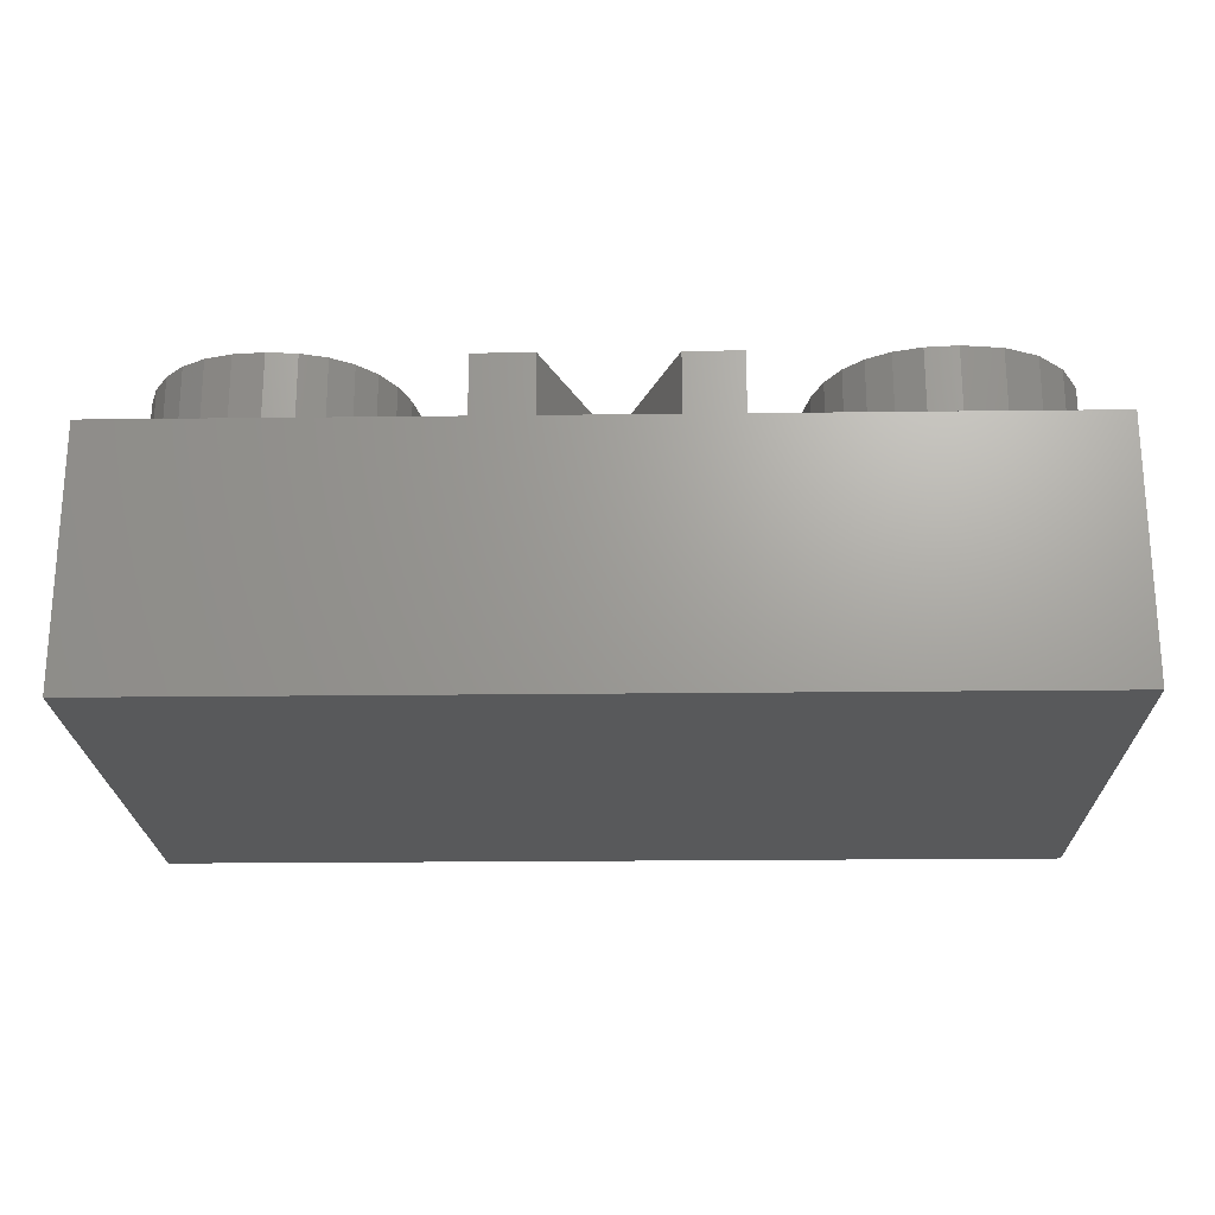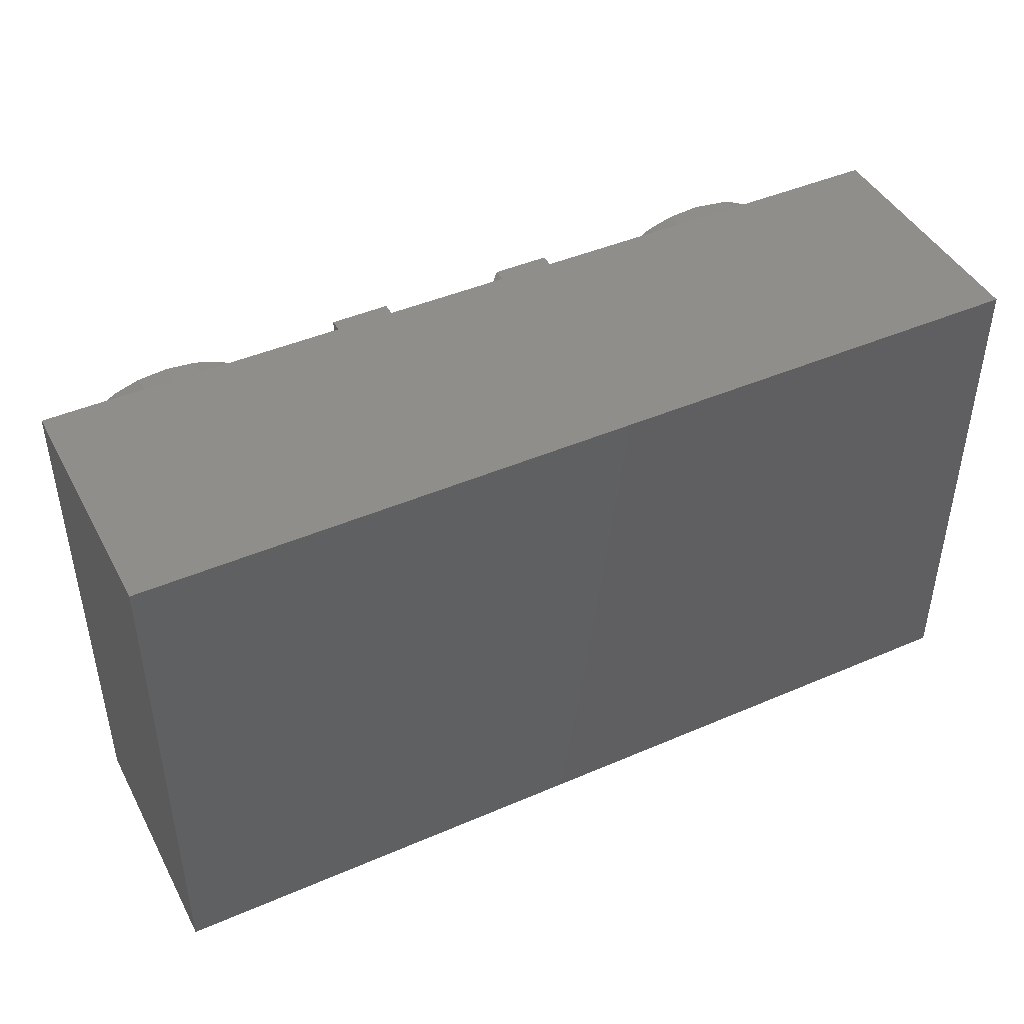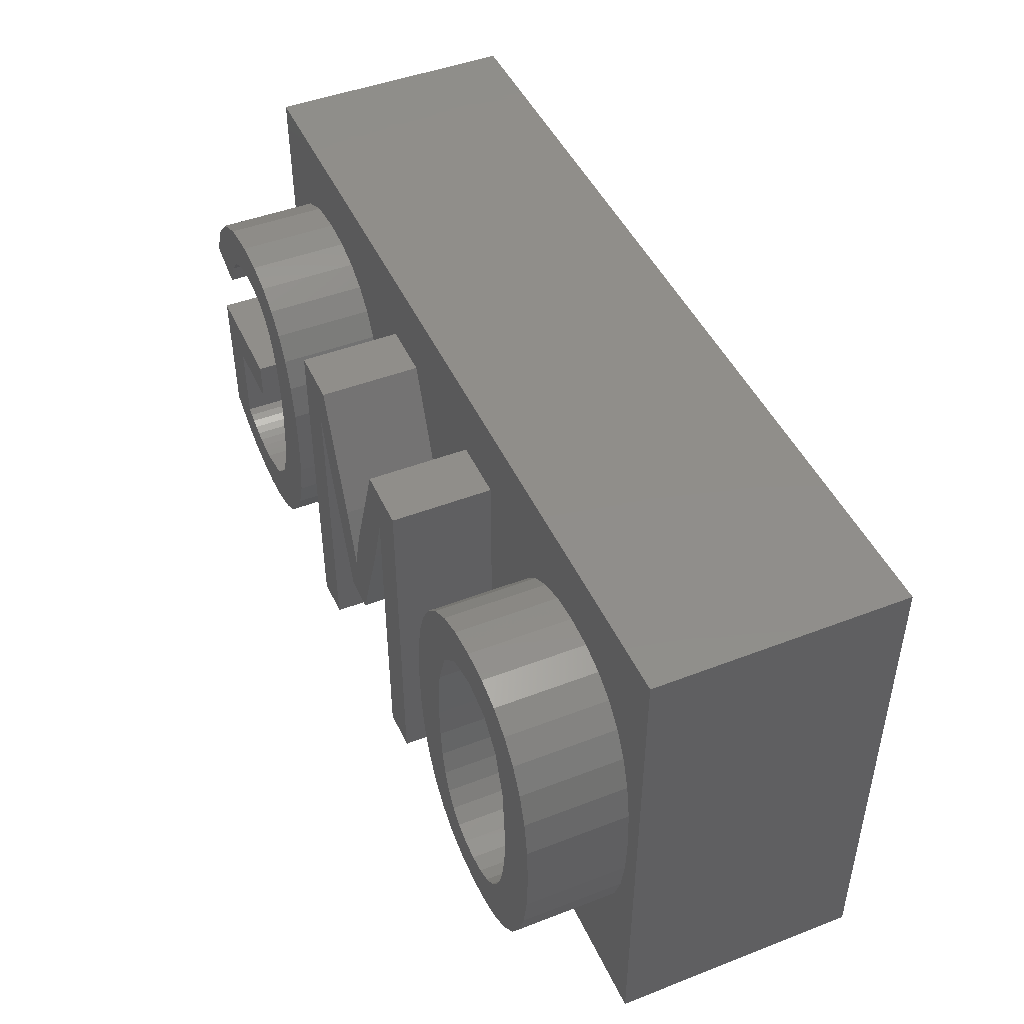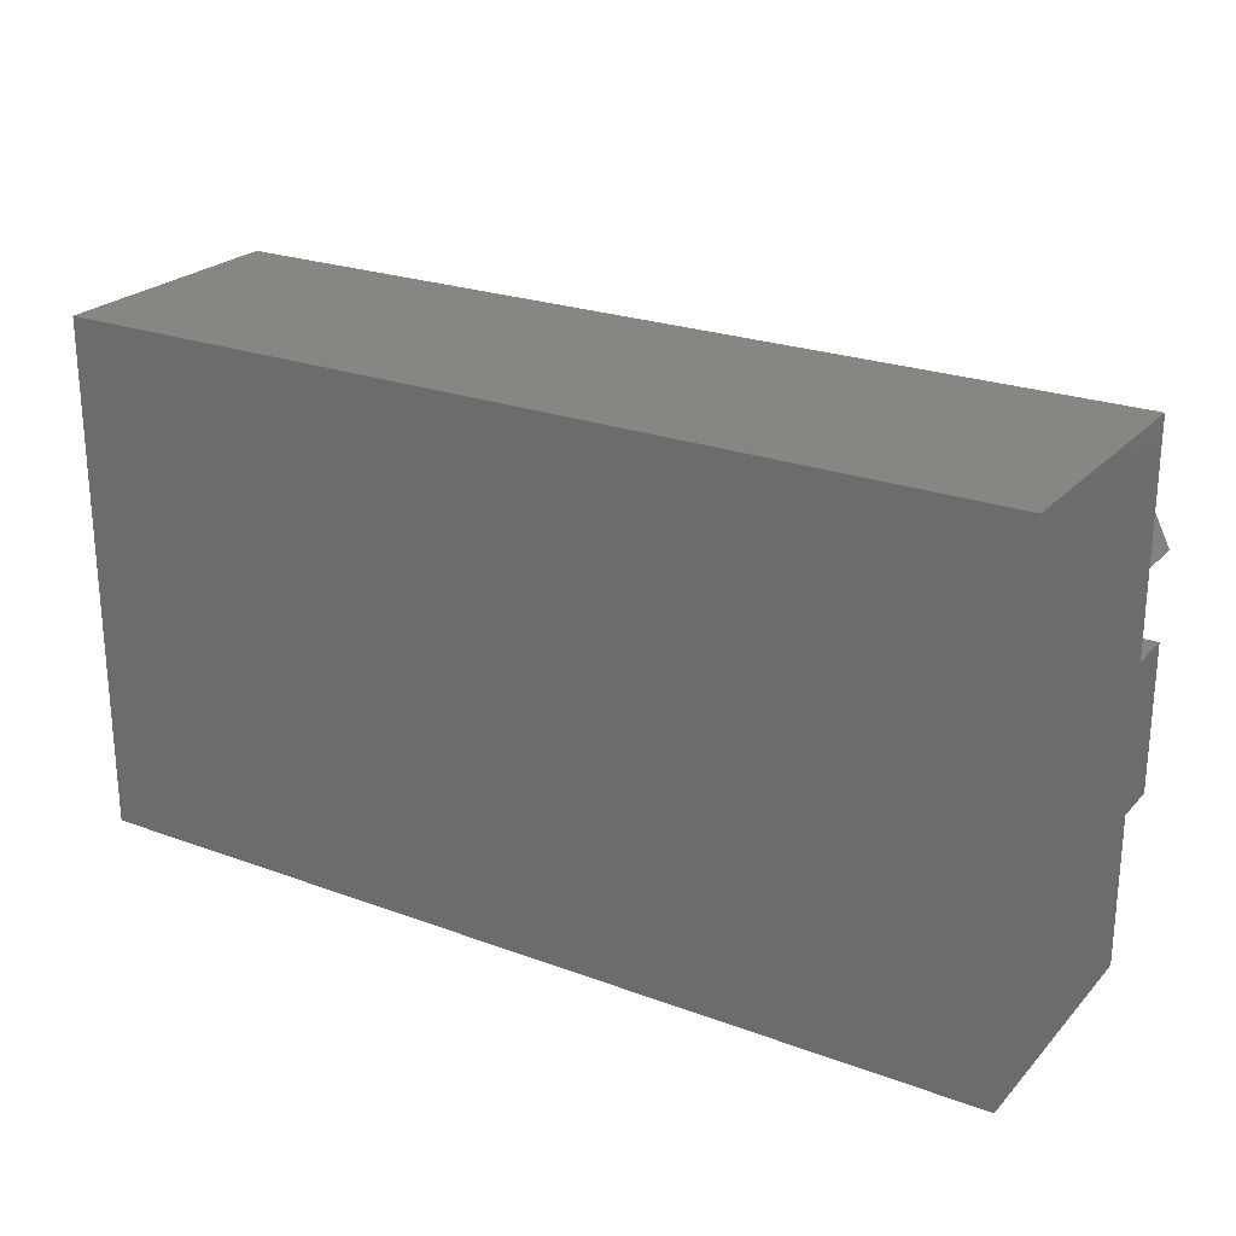
<metadata>
{"format":"stl","ext":"stl","renderer":"f3d","projection":"perspective","resolution":1024,"background":"white","views":[{"elev":-21.9,"azim":-178.8,"up":"+Z"},{"elev":44.3,"azim":153.3,"up":"+Y"},{"elev":46.1,"azim":66.2,"up":"+Y"},{"elev":24.0,"azim":-148.5,"up":"+Y"}]}
</metadata>
<code>
# stl→obj: 294 verts, 584 faces
v 15.23 0.2239 0
v 17.28 0.2239 0
v 17.19 1.835 0
v 15.03 2.596 0
v 16.95 3.242 0
v 15.18 -1.065 0
v 16.53 4.445 0
v 17.19 -1.416 0
v 14.44 4.29 0
v 15.95 5.442 0
v 15.03 -2.187 0
v 16.94 -2.848 0
v 15.21 6.225 0
v 13.45 5.307 0
v 14.32 6.785 0
v 13.27 7.12 0
v 12.06 5.645 0
v 12.06 7.232 0
v 10.87 7.122 0
v 10.68 5.307 0
v 9.838 6.791 0
v 8.947 6.24 0
v 9.693 4.29 0
v 8.203 5.467 0
v 7.615 4.478 0
v 9.102 2.596 0
v 7.196 3.274 0
v 6.944 -1.391 0
v 8.905 0.2239 0
v 6.86 0.2239 0
v 6.944 1.856 0
v 7.197 -2.81 0
v 7.618 -4.031 0
v 8.208 -5.055 0
v 14.78 -3.14 0
v 16.53 -4.071 0
v 14.43 -3.926 0
v 15.94 -5.086 0
v 13.98 -4.54 0
v 15.2 -5.882 0
v 14.31 -6.451 0
v 13.44 -4.979 0
v 13.27 -6.793 0
v 12.8 -5.242 0
v 12.08 -6.907 0
v 12.07 -5.33 0
v 11.3 -5.241 0
v 10.89 -6.791 0
v 10.64 -4.974 0
v 8.955 -5.865 0
v 10.09 -4.529 0
v 9.849 -6.444 0
v 9.657 -3.906 0
v 9.328 -3.114 0
v 9.093 -2.161 0
v 8.952 -1.049 0
v -12.43 0.4681 0
v -15.41 -1.159 0
v -12.43 -1.159 0
v -17.3 -5.35 0
v -15.41 -4.577 0
v -17.3 0.4681 0
v -16.14 -6.031 0
v -9.35 1.555 0
v -7.254 0.2239 0
v -7.338 1.877 0
v -9.503 2.688 0
v -7.59 3.306 0
v -9.298 0.2239 0
v -9.759 3.625 0
v -8.009 4.511 0
v -9.515 -2.206 0
v -7.342 -1.363 0
v -10.12 4.364 0
v -8.597 5.493 0
v -7.605 -2.765 0
v -8.044 -3.984 0
v -9.352 6.254 0
v -10.58 4.925 0
v -10.28 6.797 0
v -11.16 5.325 0
v -11.37 7.124 0
v -11.85 5.565 0
v -12.63 7.232 0
v -12.66 5.645 0
v -13.63 5.499 0
v -14.25 7.022 0
v -14.45 5.058 0
v -15.57 6.391 0
v -15.1 4.324 0
v -16.59 5.338 0
v -15.58 3.296 0
v -17.32 3.865 0
v -10.17 -3.941 0
v -8.658 -5.02 0
v -9.431 -5.845 0
v -11.25 -4.983 0
v -10.35 -6.435 0
v -11.4 -6.789 0
v -12.77 -5.33 0
v -12.6 -6.907 0
v -13.12 -5.317 0
v -13.79 -6.809 0
v -13.47 -5.276 0
v -13.83 -5.21 0
v -14.96 -6.517 0
v -14.2 -5.116 0
v -14.56 -5.002 0
v -14.88 -4.875 0
v -15.16 -4.733 0
v 3.165 2.126 0
v 4.792 7.019 0
v 3.205 5.188 0
v 2.382 7.019 0
v 2.847 4.068 0
v 0.4998 2.045 0
v 2.565 3.202 0
v 2.359 2.588 0
v 2.229 2.228 0
v 0.3764 1.696 0
v 0.22 1.188 0
v 0.03061 0.5208 0
v 0.5406 -2.227 0
v -0.1919 -0.305 0
v -0.8531 -2.227 0
v -0.4563 0.6104 0
v -2.521 2.228 0
v -0.9039 2.035 0
v -2.7 2.737 0
v -3.183 4.217 0
v -2.786 7.019 0
v -2.92 3.4 0
v -3.488 5.188 0
v -5.074 7.019 0
v 4.792 -6.703 0
v 3.165 -6.703 0
v -3.426 2.126 0
v -3.428 2.769 0
v -3.434 3.324 0
v -3.444 3.791 0
v -3.457 4.171 0
v -5.074 -6.703 0
v -3.426 -6.703 0
v 9.849 -6.444 -4
v 10.89 -6.791 -4
v 8.955 -5.865 -4
v 8.208 -5.055 -4
v 7.618 -4.031 -4
v 7.197 -2.81 -4
v 6.944 -1.391 -4
v 6.86 0.2239 -4
v 6.944 1.856 -4
v 7.196 3.274 -4
v 7.615 4.478 -4
v 8.203 5.467 -4
v 8.947 6.24 -4
v 9.838 6.791 -4
v 10.87 7.122 -4
v 12.06 7.232 -4
v 13.27 7.12 -4
v 14.32 6.785 -4
v 15.21 6.225 -4
v 15.95 5.442 -4
v 16.53 4.445 -4
v 16.95 3.242 -4
v 17.19 1.835 -4
v 17.28 0.2239 -4
v 17.19 -1.416 -4
v 16.94 -2.848 -4
v 16.53 -4.071 -4
v 15.94 -5.086 -4
v 15.2 -5.882 -4
v 14.31 -6.451 -4
v 13.27 -6.793 -4
v 12.08 -6.907 -4
v 13.44 -4.979 -4
v 12.8 -5.242 -4
v 13.98 -4.54 -4
v 14.43 -3.926 -4
v 14.78 -3.14 -4
v 15.03 -2.187 -4
v 15.18 -1.065 -4
v 15.23 0.2239 -4
v 15.03 2.596 -4
v 14.44 4.29 -4
v 13.45 5.307 -4
v 12.06 5.645 -4
v 10.68 5.307 -4
v 9.693 4.29 -4
v 9.102 2.596 -4
v 8.905 0.2239 -4
v 8.952 -1.049 -4
v 9.093 -2.161 -4
v 9.328 -3.114 -4
v 9.657 -3.906 -4
v 10.09 -4.529 -4
v 10.64 -4.974 -4
v 11.3 -5.241 -4
v 12.07 -5.33 -4
v -14.96 -6.517 -4
v -13.79 -6.809 -4
v -16.14 -6.031 -4
v -17.3 -5.35 -4
v -17.3 0.4681 -4
v -12.43 0.4681 -4
v -12.43 -1.159 -4
v -15.41 -1.159 -4
v -15.41 -4.577 -4
v -15.16 -4.733 -4
v -14.88 -4.875 -4
v -14.56 -5.002 -4
v -14.2 -5.116 -4
v -13.83 -5.21 -4
v -13.47 -5.276 -4
v -13.12 -5.317 -4
v -12.77 -5.33 -4
v -11.25 -4.983 -4
v -10.17 -3.941 -4
v -9.515 -2.206 -4
v -9.298 0.2239 -4
v -9.35 1.555 -4
v -9.503 2.688 -4
v -9.759 3.625 -4
v -10.12 4.364 -4
v -10.58 4.925 -4
v -11.16 5.325 -4
v -11.85 5.565 -4
v -12.66 5.645 -4
v -13.63 5.499 -4
v -14.45 5.058 -4
v -15.1 4.324 -4
v -15.58 3.296 -4
v -17.32 3.865 -4
v -16.59 5.338 -4
v -15.57 6.391 -4
v -14.25 7.022 -4
v -12.63 7.232 -4
v -11.37 7.124 -4
v -10.28 6.797 -4
v -9.352 6.254 -4
v -8.597 5.493 -4
v -8.009 4.511 -4
v -7.59 3.306 -4
v -7.338 1.877 -4
v -7.254 0.2239 -4
v -7.342 -1.363 -4
v -7.605 -2.765 -4
v -8.044 -3.984 -4
v -8.658 -5.02 -4
v -9.431 -5.845 -4
v -10.35 -6.435 -4
v -11.4 -6.789 -4
v -12.6 -6.907 -4
v 3.165 2.126 -4
v 3.205 5.188 -4
v 2.847 4.068 -4
v 2.565 3.202 -4
v 2.359 2.588 -4
v 2.229 2.228 -4
v 0.5406 -2.227 -4
v -0.8531 -2.227 -4
v -2.521 2.228 -4
v -2.7 2.737 -4
v -2.92 3.4 -4
v -3.183 4.217 -4
v -3.488 5.188 -4
v -3.457 4.171 -4
v -3.444 3.791 -4
v -3.434 3.324 -4
v -3.428 2.769 -4
v -3.426 2.126 -4
v -3.426 -6.703 -4
v -5.074 -6.703 -4
v -5.074 7.019 -4
v -2.786 7.019 -4
v -0.9039 2.035 -4
v -0.4563 0.6104 -4
v -0.1919 -0.305 -4
v 0.03061 0.5208 -4
v 0.22 1.188 -4
v 0.3764 1.696 -4
v 0.4998 2.045 -4
v 2.382 7.019 -4
v 4.792 7.019 -4
v 4.792 -6.703 -4
v 3.165 -6.703 -4
v -18 -10 -14
v -18 10 -4
v -18 10 -14
v -18 -10 -4
v 18 10 -14
v 18 -10 -14
v 18 10 -4
v 18 -10 -4
f 1 2 3
f 4 3 5
f 6 2 1
f 4 5 7
f 2 6 8
f 9 7 10
f 11 8 6
f 8 11 12
f 9 10 13
f 3 4 1
f 7 9 4
f 14 13 15
f 13 14 9
f 16 14 15
f 17 16 18
f 16 17 14
f 19 17 18
f 19 20 17
f 21 20 19
f 22 20 21
f 20 22 23
f 24 23 22
f 25 23 24
f 23 25 26
f 27 26 25
f 28 29 30
f 31 26 27
f 32 29 28
f 26 31 29
f 33 29 32
f 29 31 30
f 29 33 34
f 35 12 11
f 12 35 36
f 37 36 35
f 36 37 38
f 39 38 37
f 38 39 40
f 40 39 41
f 42 41 39
f 42 43 41
f 44 43 42
f 44 45 43
f 46 45 44
f 47 45 46
f 47 48 45
f 49 48 47
f 50 49 51
f 49 52 48
f 34 51 53
f 34 53 54
f 34 54 55
f 49 50 52
f 34 55 56
f 34 56 29
f 51 34 50
f 57 58 59
f 60 61 58
f 62 58 57
f 60 58 62
f 61 60 63
f 64 65 66
f 67 66 68
f 65 64 69
f 70 68 71
f 72 73 69
f 74 71 75
f 73 72 76
f 76 72 77
f 65 69 73
f 74 75 78
f 66 67 64
f 68 70 67
f 71 74 70
f 79 78 80
f 78 79 74
f 80 81 79
f 82 81 80
f 82 83 81
f 84 83 82
f 84 85 83
f 84 86 85
f 87 86 84
f 87 88 86
f 89 88 87
f 88 89 90
f 91 90 89
f 90 91 92
f 92 91 93
f 94 77 72
f 77 94 95
f 95 94 96
f 97 96 94
f 96 97 98
f 97 99 98
f 100 99 97
f 99 100 101
f 102 101 100
f 103 102 104
f 102 103 101
f 105 103 104
f 106 105 107
f 106 107 108
f 106 108 109
f 105 106 103
f 63 109 110
f 63 110 61
f 109 63 106
f 111 112 113
f 114 115 113
f 114 113 112
f 116 115 114
f 115 116 117
f 117 116 118
f 118 116 119
f 120 119 116
f 121 119 120
f 122 119 121
f 119 122 123
f 124 123 122
f 124 125 123
f 126 125 124
f 127 126 128
f 126 127 125
f 128 129 127
f 130 128 131
f 128 132 129
f 128 130 132
f 131 133 130
f 133 131 134
f 112 111 135
f 135 111 136
f 134 137 138
f 134 138 139
f 134 139 140
f 134 140 141
f 134 141 133
f 137 134 142
f 137 142 143
f 144 48 52
f 48 144 145
f 146 52 50
f 52 146 144
f 146 34 147
f 34 146 50
f 147 33 148
f 33 147 34
f 148 32 149
f 32 148 33
f 149 28 150
f 28 149 32
f 150 30 151
f 30 150 28
f 151 31 152
f 31 151 30
f 152 27 153
f 27 152 31
f 153 25 154
f 25 153 27
f 154 24 155
f 24 154 25
f 155 22 156
f 22 155 24
f 157 22 21
f 22 157 156
f 158 21 19
f 21 158 157
f 159 19 18
f 19 159 158
f 160 18 16
f 18 160 159
f 161 16 15
f 16 161 160
f 162 15 13
f 15 162 161
f 10 162 13
f 162 10 163
f 7 163 10
f 163 7 164
f 5 164 7
f 164 5 165
f 3 165 5
f 165 3 166
f 2 166 3
f 166 2 167
f 8 167 2
f 167 8 168
f 12 168 8
f 168 12 169
f 36 169 12
f 169 36 170
f 38 170 36
f 170 38 171
f 40 171 38
f 171 40 172
f 173 40 41
f 40 173 172
f 174 41 43
f 41 174 173
f 175 43 45
f 43 175 174
f 145 45 48
f 45 145 175
f 176 44 42
f 44 176 177
f 178 42 39
f 42 178 176
f 178 37 179
f 37 178 39
f 179 35 180
f 35 179 37
f 180 11 181
f 11 180 35
f 181 6 182
f 6 181 11
f 182 1 183
f 1 182 6
f 183 4 184
f 4 183 1
f 184 9 185
f 9 184 4
f 185 14 186
f 14 185 9
f 187 14 17
f 14 187 186
f 188 17 20
f 17 188 187
f 23 188 20
f 188 23 189
f 26 189 23
f 189 26 190
f 29 190 26
f 190 29 191
f 56 191 29
f 191 56 192
f 55 192 56
f 192 55 193
f 54 193 55
f 193 54 194
f 53 194 54
f 194 53 195
f 51 195 53
f 195 51 196
f 197 51 49
f 51 197 196
f 198 49 47
f 49 198 197
f 199 47 46
f 47 199 198
f 177 46 44
f 46 177 199
f 200 103 106
f 103 200 201
f 202 106 63
f 106 202 200
f 203 63 60
f 63 203 202
f 203 62 204
f 62 203 60
f 205 62 57
f 62 205 204
f 59 205 57
f 205 59 206
f 207 59 58
f 59 207 206
f 61 207 58
f 207 61 208
f 209 61 110
f 61 209 208
f 210 110 109
f 110 210 209
f 211 109 108
f 109 211 210
f 212 108 107
f 108 212 211
f 213 107 105
f 107 213 212
f 214 105 104
f 105 214 213
f 215 104 102
f 104 215 214
f 216 102 100
f 102 216 215
f 217 100 97
f 100 217 216
f 218 97 94
f 97 218 217
f 218 72 219
f 72 218 94
f 219 69 220
f 69 219 72
f 220 64 221
f 64 220 69
f 221 67 222
f 67 221 64
f 222 70 223
f 70 222 67
f 223 74 224
f 74 223 70
f 224 79 225
f 79 224 74
f 226 79 81
f 79 226 225
f 227 81 83
f 81 227 226
f 228 83 85
f 83 228 227
f 229 85 86
f 85 229 228
f 230 86 88
f 86 230 229
f 90 230 88
f 230 90 231
f 92 231 90
f 231 92 232
f 233 92 93
f 92 233 232
f 233 91 234
f 91 233 93
f 234 89 235
f 89 234 91
f 236 89 87
f 89 236 235
f 237 87 84
f 87 237 236
f 238 84 82
f 84 238 237
f 239 82 80
f 82 239 238
f 240 80 78
f 80 240 239
f 75 240 78
f 240 75 241
f 71 241 75
f 241 71 242
f 68 242 71
f 242 68 243
f 66 243 68
f 243 66 244
f 65 244 66
f 244 65 245
f 73 245 65
f 245 73 246
f 76 246 73
f 246 76 247
f 77 247 76
f 247 77 248
f 95 248 77
f 248 95 249
f 96 249 95
f 249 96 250
f 251 96 98
f 96 251 250
f 252 98 99
f 98 252 251
f 253 99 101
f 99 253 252
f 201 101 103
f 101 201 253
f 254 113 255
f 113 254 111
f 115 255 113
f 255 115 256
f 117 256 115
f 256 117 257
f 118 257 117
f 257 118 258
f 119 258 118
f 258 119 259
f 123 259 119
f 259 123 260
f 261 123 125
f 123 261 260
f 261 127 262
f 127 261 125
f 262 129 263
f 129 262 127
f 263 132 264
f 132 263 129
f 264 130 265
f 130 264 132
f 265 133 266
f 133 265 130
f 141 266 133
f 266 141 267
f 140 267 141
f 267 140 268
f 139 268 140
f 268 139 269
f 138 269 139
f 269 138 270
f 137 270 138
f 270 137 271
f 143 271 137
f 271 143 272
f 273 143 142
f 143 273 272
f 273 134 274
f 134 273 142
f 275 134 131
f 134 275 274
f 128 275 131
f 275 128 276
f 126 276 128
f 276 126 277
f 124 277 126
f 277 124 278
f 278 122 279
f 122 278 124
f 279 121 280
f 121 279 122
f 280 120 281
f 120 280 121
f 281 116 282
f 116 281 120
f 282 114 283
f 114 282 116
f 284 114 112
f 114 284 283
f 135 284 112
f 284 135 285
f 286 135 136
f 135 286 285
f 286 111 254
f 111 286 136
f 287 288 289
f 288 287 290
f 287 291 292
f 291 287 289
f 228 205 227
f 229 205 228
f 230 205 229
f 231 205 230
f 232 205 231
f 232 204 205
f 288 204 233
f 233 204 232
f 205 221 222
f 221 205 220
f 205 222 223
f 205 223 224
f 206 220 205
f 205 224 225
f 205 225 226
f 220 206 219
f 205 226 227
f 219 206 218
f 218 206 217
f 206 216 217
f 206 215 216
f 206 214 215
f 206 213 214
f 206 212 213
f 206 211 212
f 206 210 211
f 207 210 206
f 210 207 209
f 209 207 208
f 263 270 271
f 264 269 270
f 264 268 269
f 265 267 268
f 267 265 266
f 257 254 256
f 256 254 255
f 293 167 294
f 293 166 167
f 293 165 166
f 293 164 165
f 293 163 164
f 293 162 163
f 293 161 162
f 293 160 161
f 293 159 160
f 293 158 159
f 284 158 293
f 152 284 151
f 153 284 152
f 154 284 153
f 155 284 154
f 156 284 155
f 157 284 156
f 158 284 157
f 293 283 284
f 279 277 278
f 280 277 279
f 276 280 281
f 276 281 282
f 276 282 283
f 280 276 277
f 283 275 276
f 293 275 283
f 288 275 293
f 274 245 273
f 274 244 245
f 274 243 244
f 274 242 243
f 274 241 242
f 274 240 241
f 274 239 240
f 275 288 274
f 274 238 239
f 274 288 238
f 234 288 233
f 235 288 234
f 236 288 235
f 237 288 236
f 238 288 237
f 168 294 167
f 169 294 168
f 170 294 169
f 171 294 170
f 172 294 171
f 173 294 172
f 174 294 173
f 175 294 174
f 145 294 175
f 285 145 144
f 285 151 284
f 151 285 150
f 150 285 149
f 285 148 149
f 285 147 148
f 285 146 147
f 285 144 146
f 145 285 294
f 286 294 285
f 258 254 257
f 259 254 258
f 260 254 259
f 254 260 286
f 261 286 260
f 268 264 265
f 270 263 264
f 271 262 263
f 271 261 262
f 272 261 271
f 272 286 261
f 272 294 286
f 290 272 273
f 246 273 245
f 247 273 246
f 248 273 247
f 249 273 248
f 250 273 249
f 251 273 250
f 252 273 251
f 290 273 252
f 290 252 253
f 290 253 201
f 204 288 290
f 272 290 294
f 200 290 201
f 202 290 200
f 203 290 202
f 204 290 203
f 191 183 184
f 183 191 182
f 192 182 191
f 190 184 185
f 182 192 181
f 193 181 192
f 187 185 186
f 181 193 180
f 194 180 193
f 180 194 179
f 185 187 189
f 195 179 194
f 189 187 188
f 199 179 195
f 179 199 178
f 185 189 190
f 177 178 199
f 178 177 176
f 184 190 191
f 199 195 198
f 198 196 197
f 196 198 195
f 294 291 293
f 291 294 292
f 291 288 293
f 288 291 289
f 287 294 290
f 294 287 292

</code>
